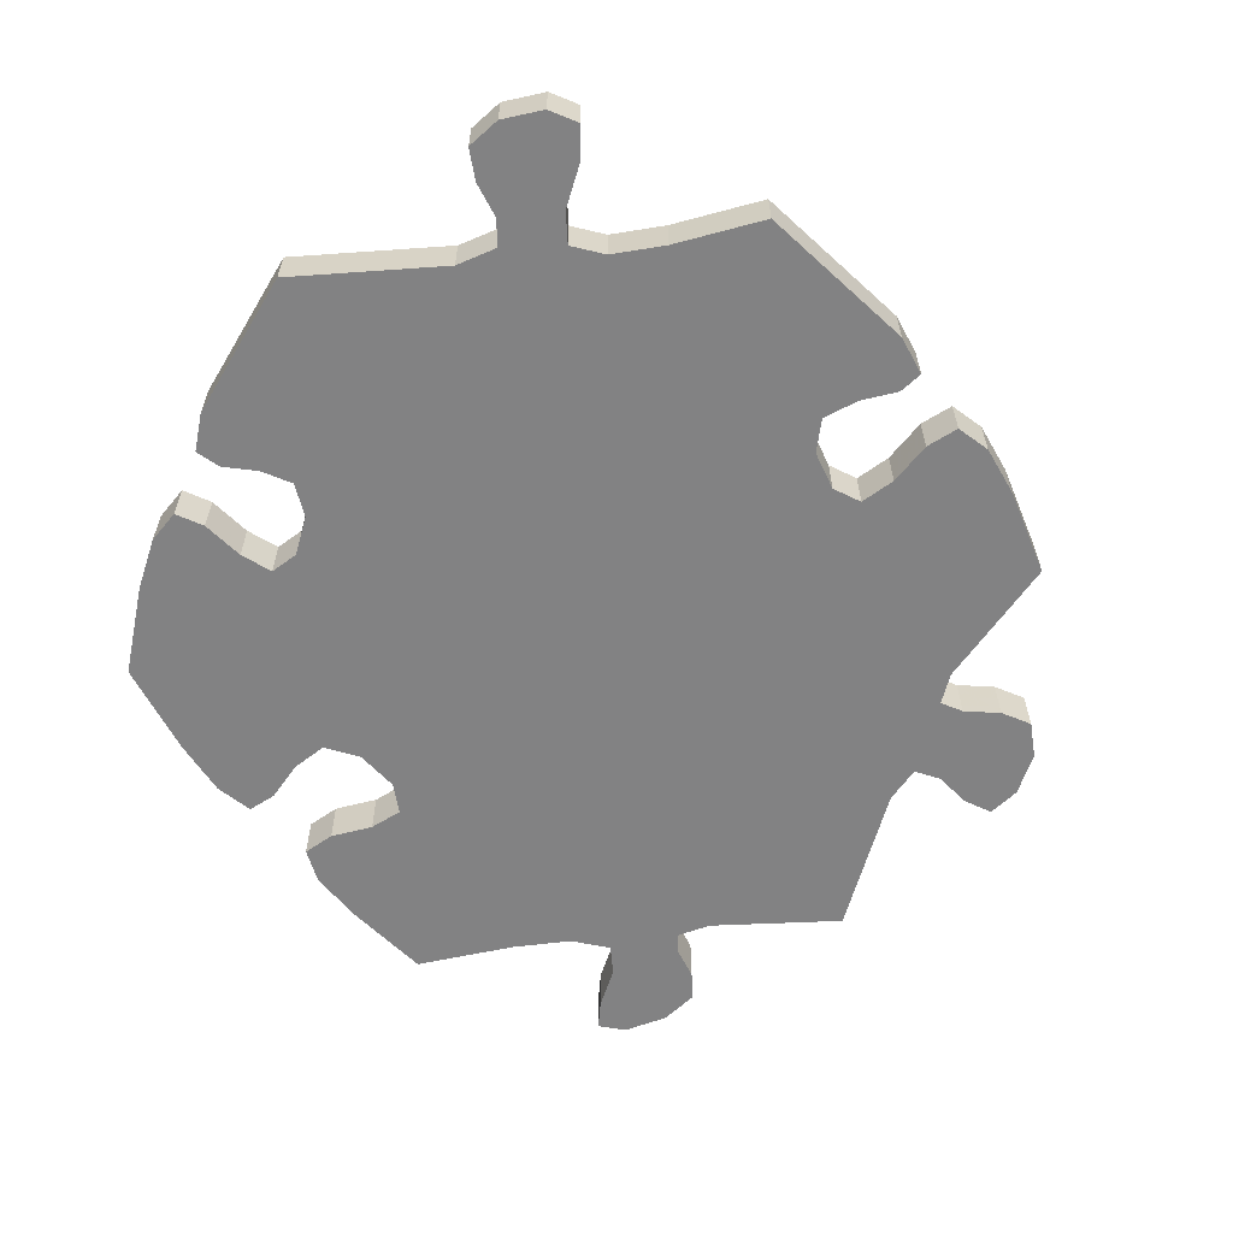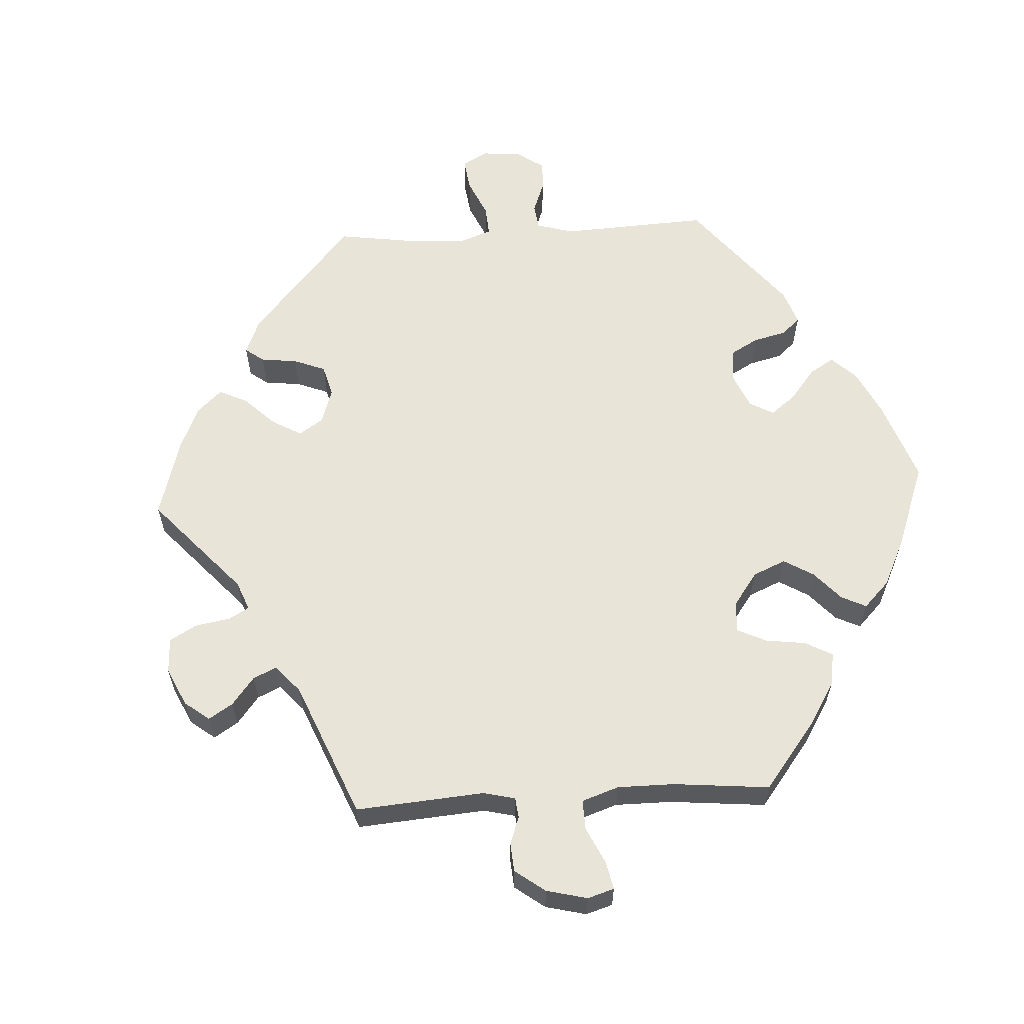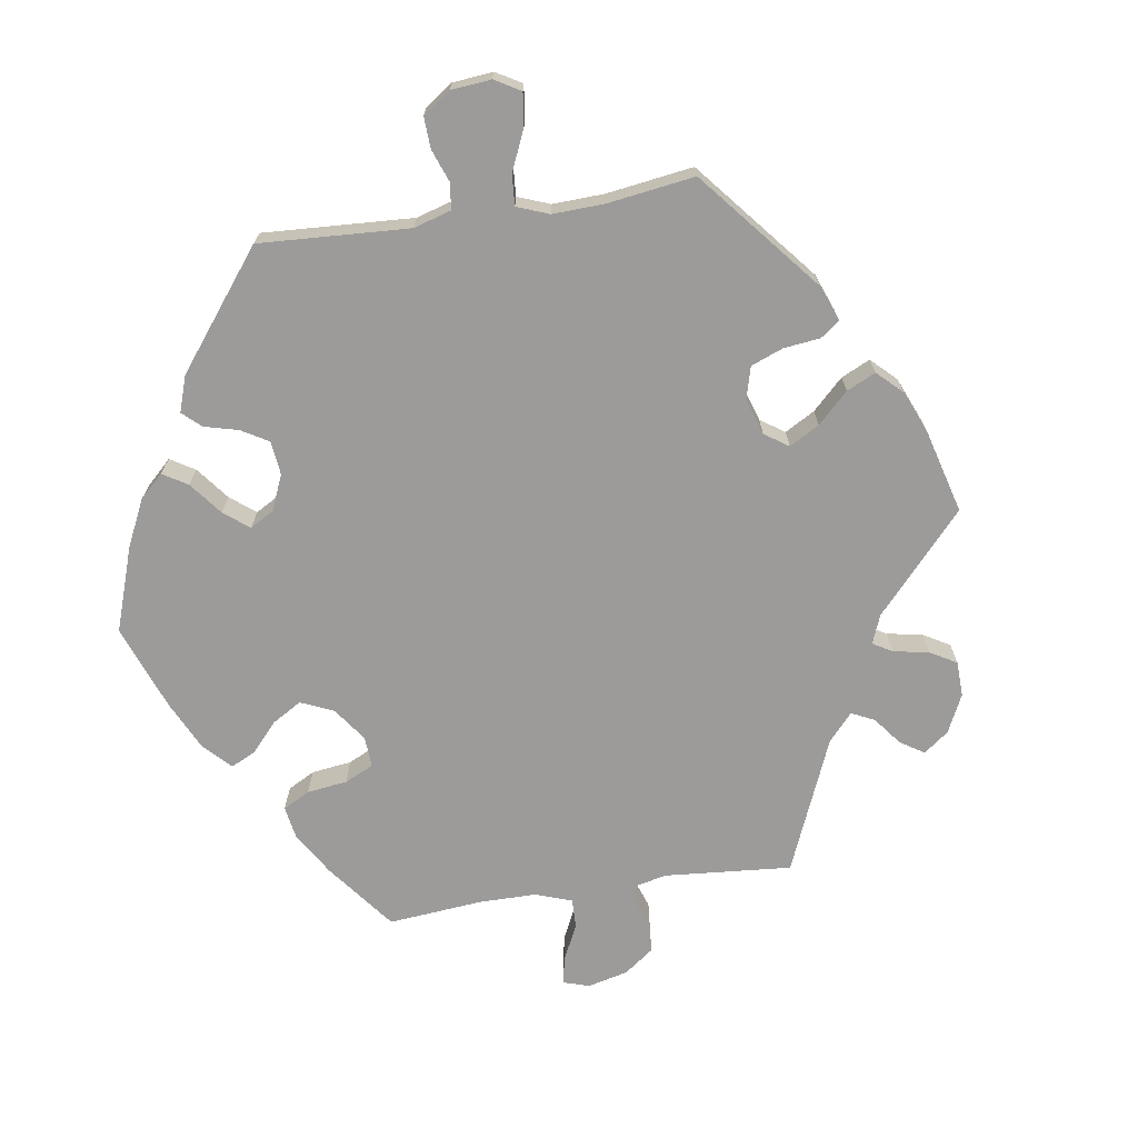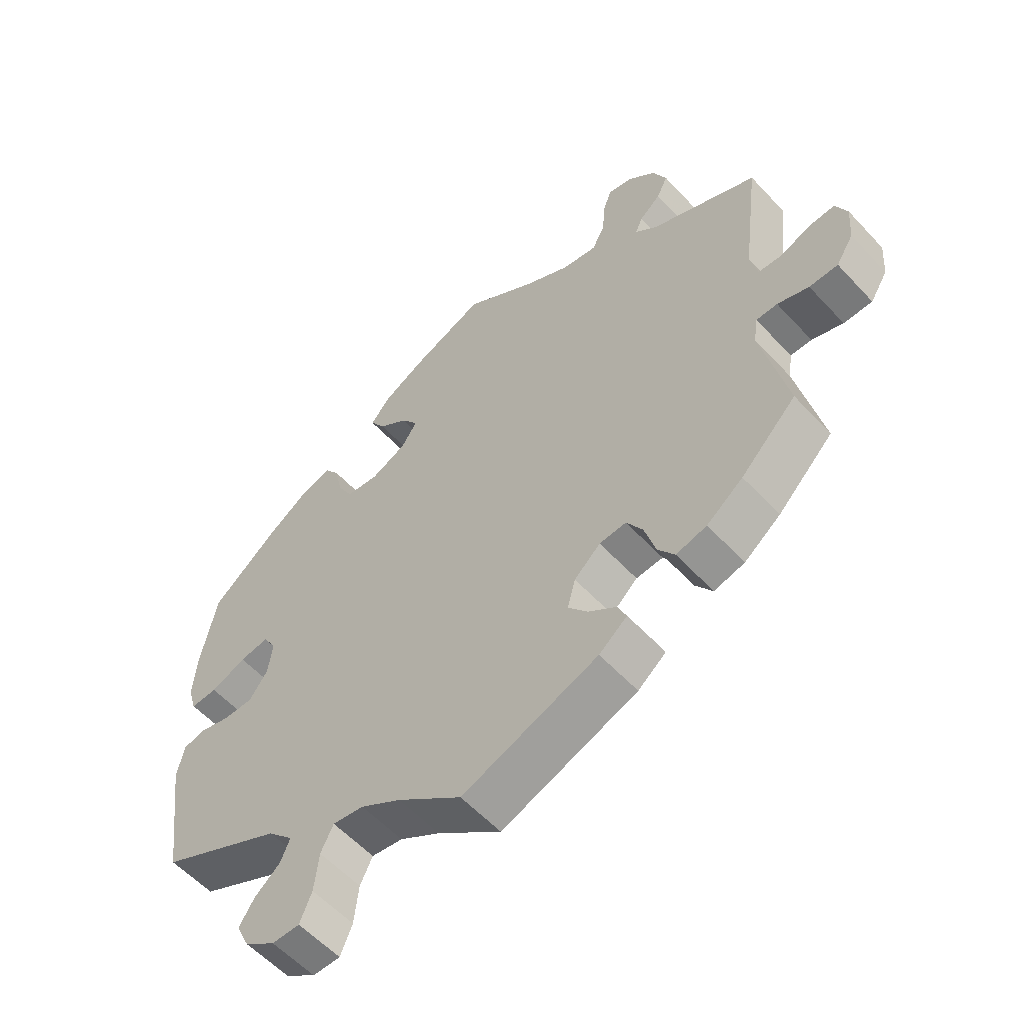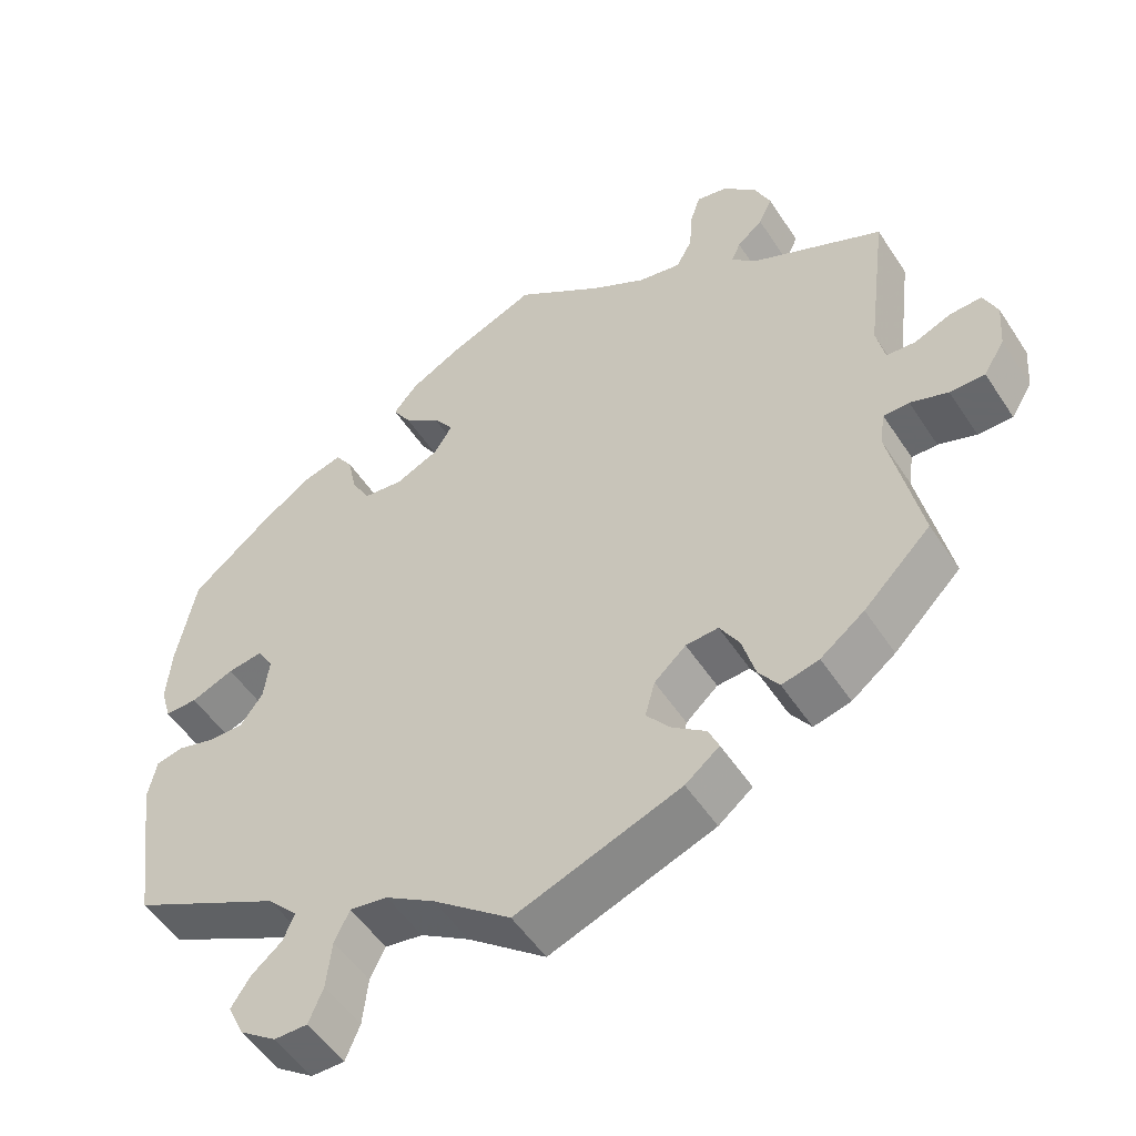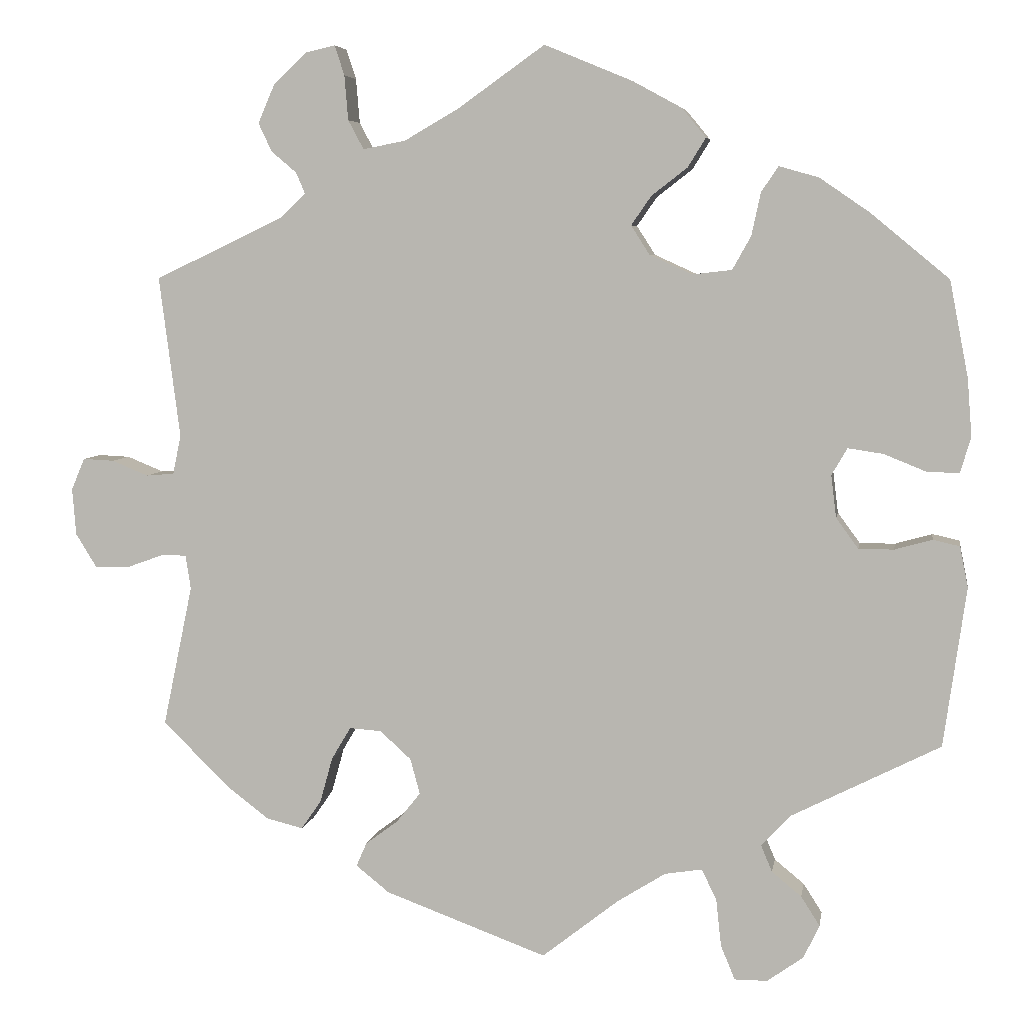
<metadata>
{"format":"obj","ext":"obj","renderer":"f3d","projection":"perspective","resolution":1024,"background":"white","views":[{"elev":-60.8,"azim":157.2,"up":"+Y"},{"elev":59.9,"azim":-33.3,"up":"+Y"},{"elev":-69.7,"azim":158.7,"up":"+Y"},{"elev":-57.7,"azim":-137.7,"up":"+Z"},{"elev":-52.3,"azim":-147.6,"up":"+Z"},{"elev":5.8,"azim":9.4,"up":"+Z"}]}
</metadata>
<code>
v 0.168 0.07 -0.498
v 0.218 0.07 -0.49
v -0.448 0.07 -0.398
v -0.186 0.07 -0.351
v 0.423 0.07 -0.047
v -0.371 0.07 0.571
v 0.118 0.07 0.571
v -0.497 0.07 -0.12
v 0.298 0.07 -0.453
v 0.568 0.07 0.104
v 0.199 0.07 0.316
v 0.277 0.07 0.367
v -0.249 0.07 -0.472
v 0.393 0.07 -0.006
v -0.205 0.07 -0.439
v -0.247 0.07 0.484
v -0.558 0.07 0.037
v 0.264 0.07 -0.641
v 0.245 0.07 -0.595
v 0 0.07 -0.62
v -0.341 0.07 -0.454
v 0.353 0.07 -0.522
v -0.117 0.07 0.537
v -0.662 0.07 -0.047
v 0.192 0.07 0.457
v -0.271 0.07 -0.31
v 0.117 0.07 0.381
v -0.588 0.07 -0.092
v -0.504 0.07 -0.074
v 0.184 0.07 0.535
v -0.52 0.07 0.04
v 0.562 0.07 0.181
v -0.326 0.07 0.614
v 0.103 0.07 -0.539
v 0.216 0.07 0.496
v -0.667 0.07 0.016
v -0.263 0.07 -0.504
v -0.509 0.07 0.093
v 0.142 0.07 0.342
v 0.312 0.07 0.458
v -0.538 0.07 -0.074
v -0 0.07 0.62
v -0.173 0.07 -0.399
v 0.554 0.07 0.056
v 0.511 0.07 0.057
v -0.228 0.07 -0.313
v -0.341 0.07 0.453
v 0.144 0.07 0.42
v 0.47 0.07 -0.047
v 0.238 0.07 -0.531
v -0.649 0.07 0.059
v -0.19 0.07 0.495
v -0.634 0.07 -0.092
v 0.537 0.07 -0.31
v -0.273 0.07 0.583
v -0.39 0.07 -0.442
v 0.252 0.07 0.322
v -0.364 0.07 0.392
v 0.454 0.07 0.08
v 0.407 0.07 0.087
v -0.297 0.07 -0.354
v 0.386 0.07 0.051
v -0.268 0.07 0.523
v -0.537 0.07 -0.31
v -0.607 0.07 0.057
v 0.432 0.07 0.397
v 0.52 0.07 -0.033
v -0.329 0.07 0.425
v 0.365 0.07 0.443
v 0.313 0.07 -0.489
v 0.357 0.07 -0.606
v -0.286 0.07 0.623
v -0.537 0.07 0.31
v 0.537 0.07 0.31
v -0.375 0.07 0.482
v 0.308 0.07 -0.641
v 0.378 0.07 -0.561
v -0.218 0.07 -0.54
v 0.567 0.07 -0.096
v 0.338 0.07 -0.411
v 0.289 0.07 0.424
v -0.314 0.07 -0.415
v 0.556 0.07 -0.041
v -0.393 0.07 0.52
v 0.168 -0 -0.498
v 0.218 -0 -0.49
v -0.448 -0 -0.398
v -0.186 -0 -0.351
v 0.423 -0 -0.047
v -0.371 -0 0.571
v 0.118 -0 0.571
v -0.497 -0 -0.12
v 0.298 -0 -0.453
v 0.568 -0 0.104
v 0.199 -0 0.316
v 0.277 -0 0.367
v -0.249 -0 -0.472
v 0.393 -0 -0.006
v -0.205 -0 -0.439
v -0.247 -0 0.484
v -0.558 -0 0.037
v 0.264 -0 -0.641
v 0.245 -0 -0.595
v 0 -0 -0.62
v -0.341 -0 -0.454
v 0.353 -0 -0.522
v -0.117 -0 0.537
v -0.662 -0 -0.047
v 0.192 -0 0.457
v -0.271 -0 -0.31
v 0.117 -0 0.381
v -0.588 -0 -0.092
v -0.504 -0 -0.074
v 0.184 -0 0.535
v -0.52 -0 0.04
v 0.562 -0 0.181
v -0.326 -0 0.614
v 0.103 -0 -0.539
v 0.216 -0 0.496
v -0.667 -0 0.016
v -0.263 -0 -0.504
v -0.509 -0 0.093
v 0.142 -0 0.342
v 0.312 -0 0.458
v -0.538 -0 -0.074
v -0 -0 0.62
v -0.173 -0 -0.399
v 0.554 -0 0.056
v 0.511 -0 0.057
v -0.228 -0 -0.313
v -0.341 -0 0.453
v 0.144 -0 0.42
v 0.47 -0 -0.047
v 0.238 -0 -0.531
v -0.649 -0 0.059
v -0.19 -0 0.495
v -0.634 -0 -0.092
v 0.537 -0 -0.31
v -0.273 -0 0.583
v -0.39 -0 -0.442
v 0.252 -0 0.322
v -0.364 -0 0.392
v 0.454 -0 0.08
v 0.407 -0 0.087
v -0.297 -0 -0.354
v 0.386 -0 0.051
v -0.268 -0 0.523
v -0.537 -0 -0.31
v -0.607 -0 0.057
v 0.432 -0 0.397
v 0.52 -0 -0.033
v -0.329 -0 0.425
v 0.365 -0 0.443
v 0.313 -0 -0.489
v 0.357 -0 -0.606
v -0.286 -0 0.623
v -0.537 -0 0.31
v 0.537 -0 0.31
v -0.375 -0 0.482
v 0.308 -0 -0.641
v 0.378 -0 -0.561
v -0.218 -0 -0.54
v 0.567 -0 -0.096
v 0.338 -0 -0.411
v 0.289 -0 0.424
v -0.314 -0 -0.415
v 0.556 -0 -0.041
v -0.393 -0 0.52
f 79 54 80
f 49 67 83 79
f 5 49 79 80
f 14 5 80 9
f 62 14 9
f 10 44 45 59
f 10 59 60
f 32 10 60
f 74 32 60
f 66 74 60
f 69 66 60 62
f 12 81 40 69
f 57 12 69 62
f 30 35 25 48
f 30 48 27
f 23 42 7 30
f 52 23 30 27
f 16 52 27 39
f 33 72 55 63
f 33 63 16
f 6 33 16
f 47 75 84 6
f 68 47 6 16
f 58 68 16 39
f 38 73 58 39
f 36 51 65 17
f 36 17 31
f 24 36 31
f 41 28 53 24
f 29 41 24 31
f 8 29 31 38
f 3 64 8
f 61 82 21 56
f 26 61 56 3
f 78 37 13 15
f 34 20 78 15
f 1 34 15 43
f 2 1 43 4
f 76 18 19 50
f 76 50 2
f 71 76 2
f 70 22 77 71
f 9 70 71 2
f 11 57 62 9
f 26 3 8 38
f 46 26 38 39
f 4 46 39 11
f 9 2 4 11
f 164 138 163
f 163 167 151 133
f 164 163 133 89
f 93 164 89 98
f 93 98 146
f 143 129 128 94
f 144 143 94
f 144 94 116
f 144 116 158
f 144 158 150
f 146 144 150 153
f 153 124 165 96
f 146 153 96 141
f 132 109 119 114
f 111 132 114
f 114 91 126 107
f 111 114 107 136
f 123 111 136 100
f 147 139 156 117
f 100 147 117
f 100 117 90
f 90 168 159 131
f 100 90 131 152
f 123 100 152 142
f 123 142 157 122
f 101 149 135 120
f 115 101 120
f 115 120 108
f 108 137 112 125
f 115 108 125 113
f 122 115 113 92
f 92 148 87
f 140 105 166 145
f 87 140 145 110
f 99 97 121 162
f 99 162 104 118
f 127 99 118 85
f 88 127 85 86
f 134 103 102 160
f 86 134 160
f 86 160 155
f 155 161 106 154
f 86 155 154 93
f 93 146 141 95
f 122 92 87 110
f 123 122 110 130
f 95 123 130 88
f 95 88 86 93
f 80 164 93 9
f 9 93 154 70
f 70 154 106 22
f 22 106 161 77
f 77 161 155 71
f 71 155 160 76
f 76 160 102 18
f 18 102 103 19
f 19 103 134 50
f 50 134 86 2
f 2 86 85 1
f 1 85 118 34
f 34 118 104 20
f 20 104 162 78
f 78 162 121 37
f 37 121 97 13
f 13 97 99 15
f 15 99 127 43
f 43 127 88 4
f 4 88 130 46
f 46 130 110 26
f 26 110 145 61
f 61 145 166 82
f 82 166 105 21
f 21 105 140 56
f 56 140 87 3
f 3 87 148 64
f 64 148 92 8
f 8 92 113 29
f 29 113 125 41
f 41 125 112 28
f 28 112 137 53
f 53 137 108 24
f 24 108 120 36
f 36 120 135 51
f 51 135 149 65
f 65 149 101 17
f 17 101 115 31
f 31 115 122 38
f 38 122 157 73
f 73 157 142 58
f 58 142 152 68
f 68 152 131 47
f 47 131 159 75
f 75 159 168 84
f 84 168 90 6
f 6 90 117 33
f 33 117 156 72
f 72 156 139 55
f 55 139 147 63
f 63 147 100 16
f 16 100 136 52
f 52 136 107 23
f 23 107 126 42
f 42 126 91 7
f 7 91 114 30
f 30 114 119 35
f 35 119 109 25
f 25 109 132 48
f 48 132 111 27
f 27 111 123 39
f 39 123 95 11
f 11 95 141 57
f 57 141 96 12
f 12 96 165 81
f 81 165 124 40
f 40 124 153 69
f 69 153 150 66
f 66 150 158 74
f 74 158 116 32
f 32 116 94 10
f 10 94 128 44
f 44 128 129 45
f 45 129 143 59
f 59 143 144 60
f 60 144 146 62
f 62 146 98 14
f 14 98 89 5
f 5 89 133 49
f 49 133 151 67
f 67 151 167 83
f 83 167 163 79
f 79 163 138 54
f 54 138 164 80

</code>
